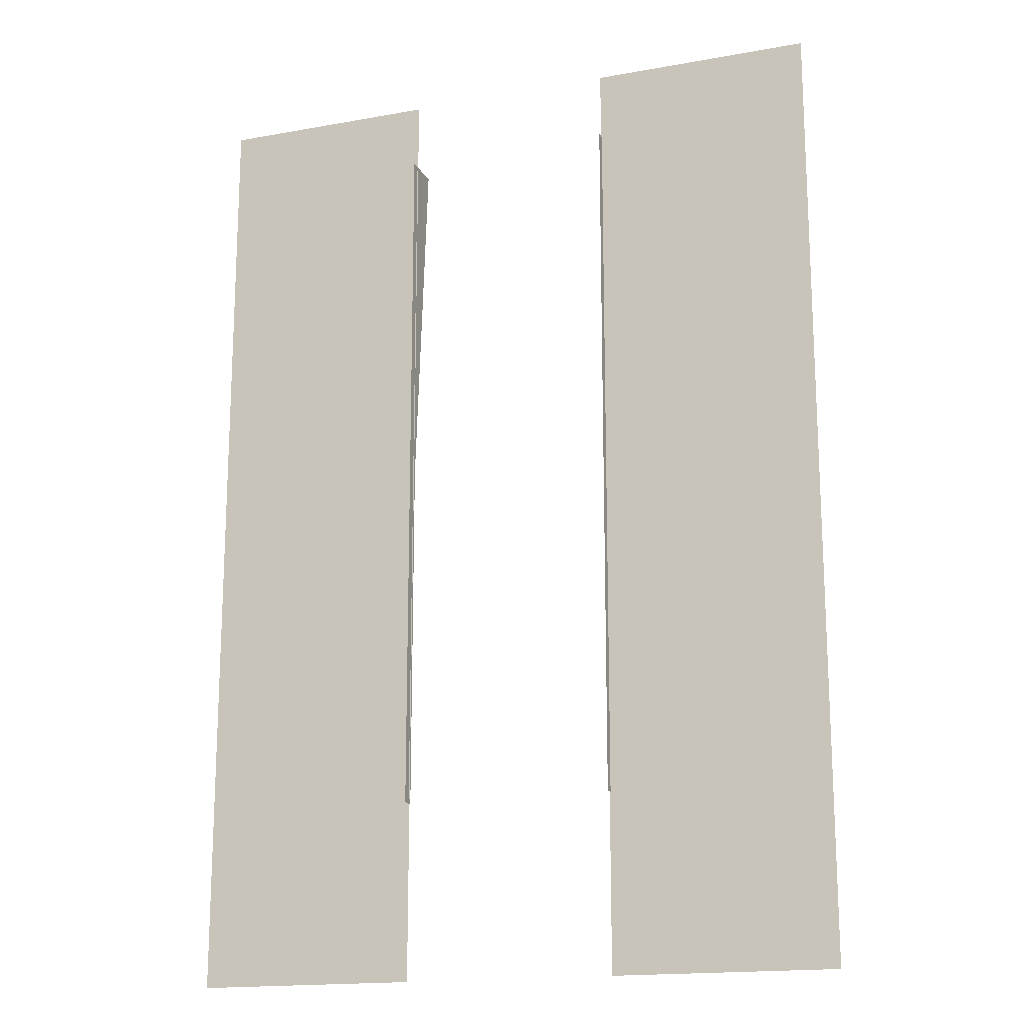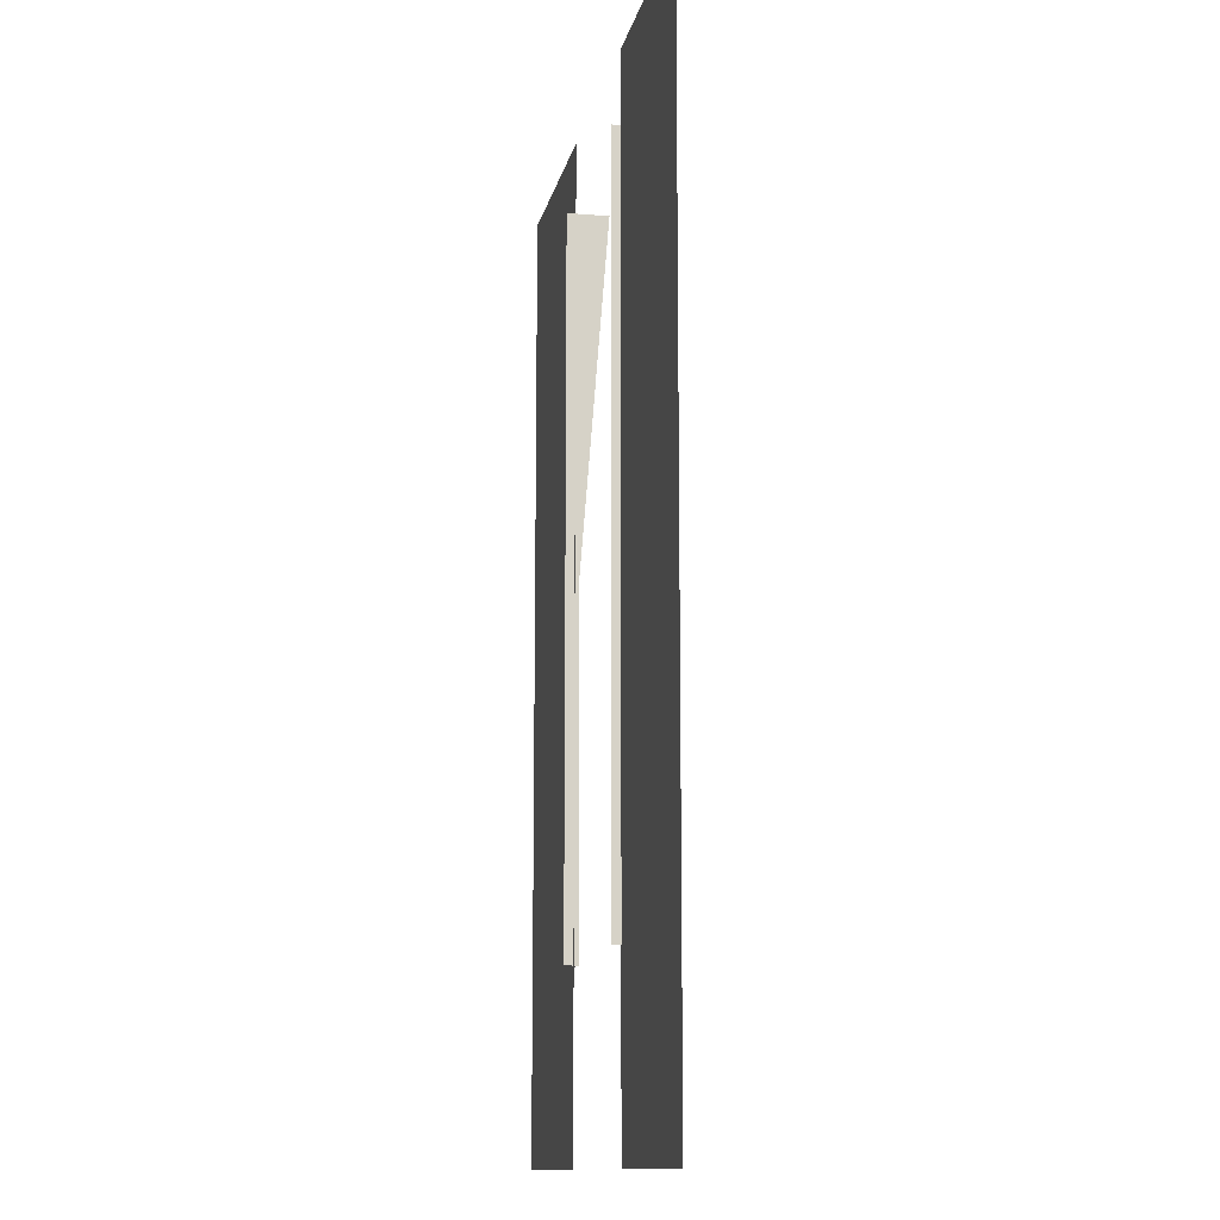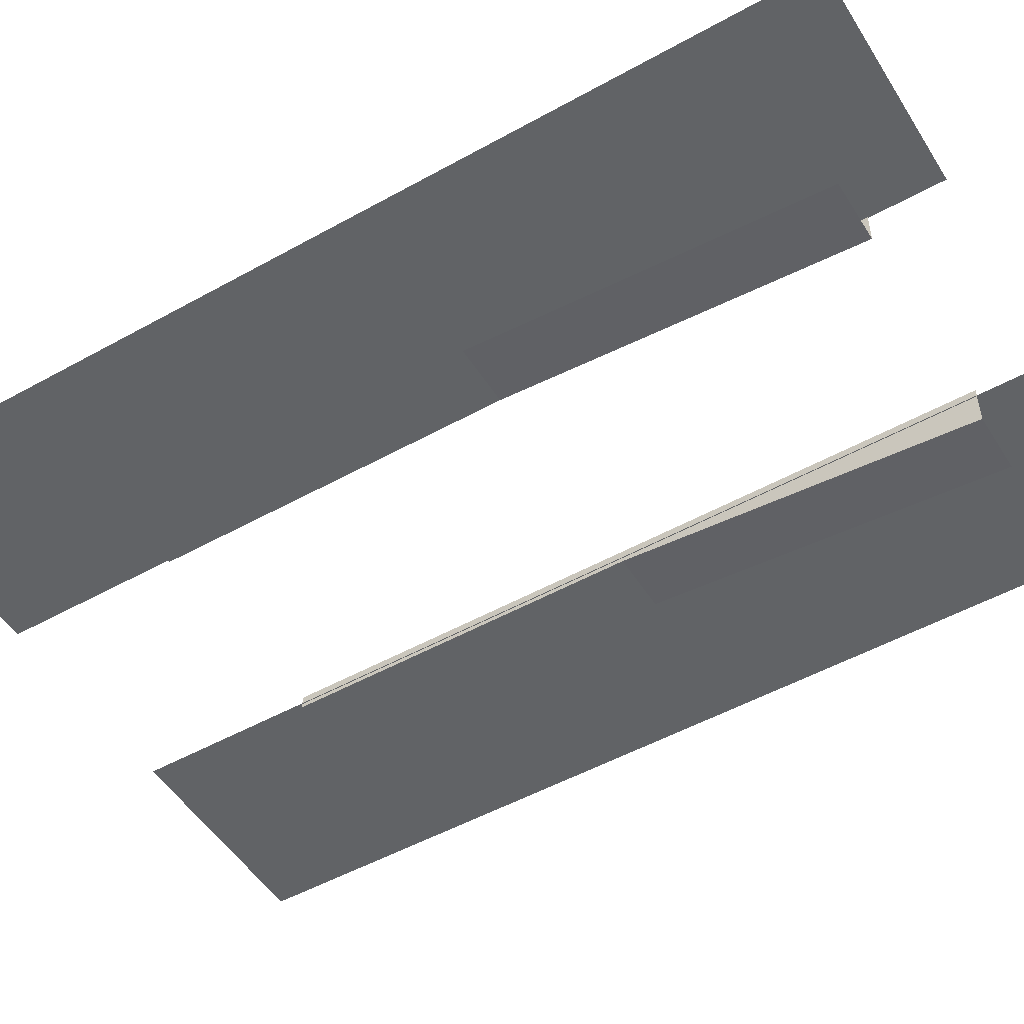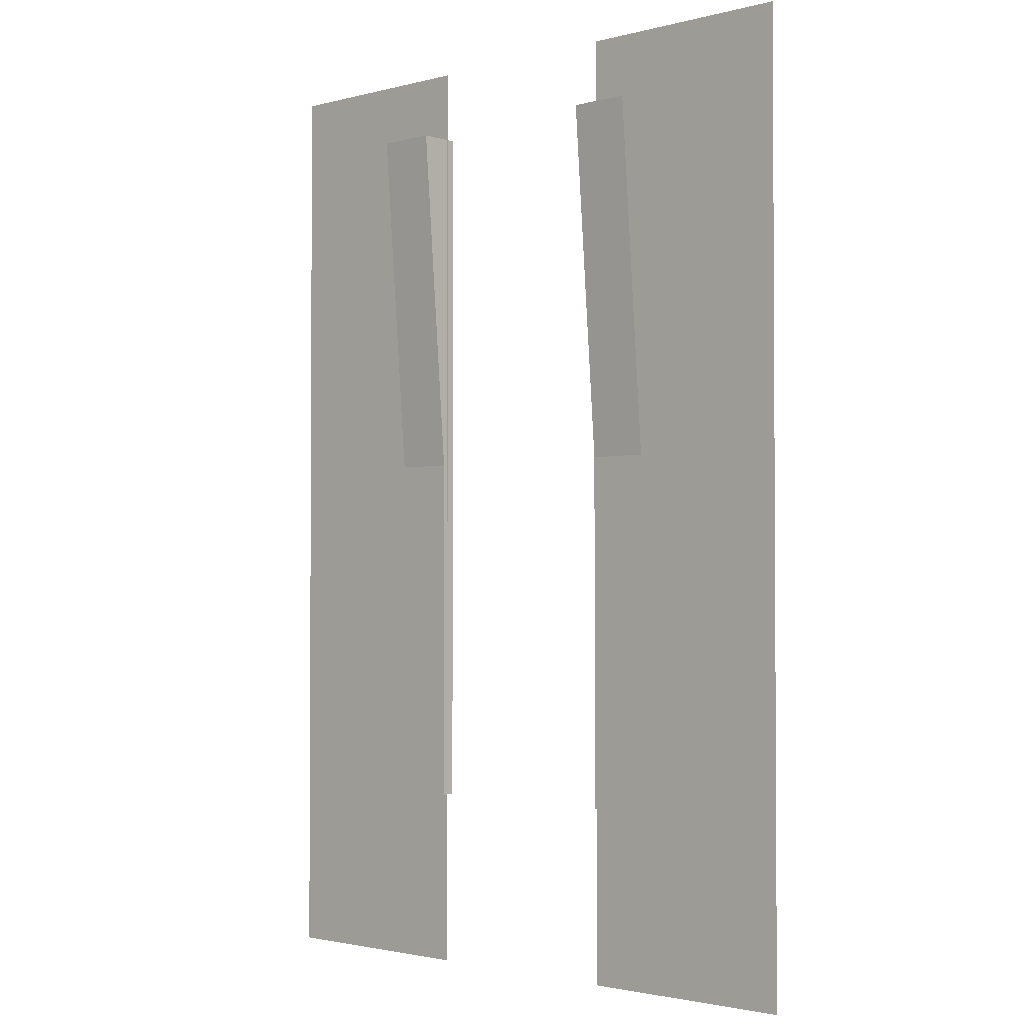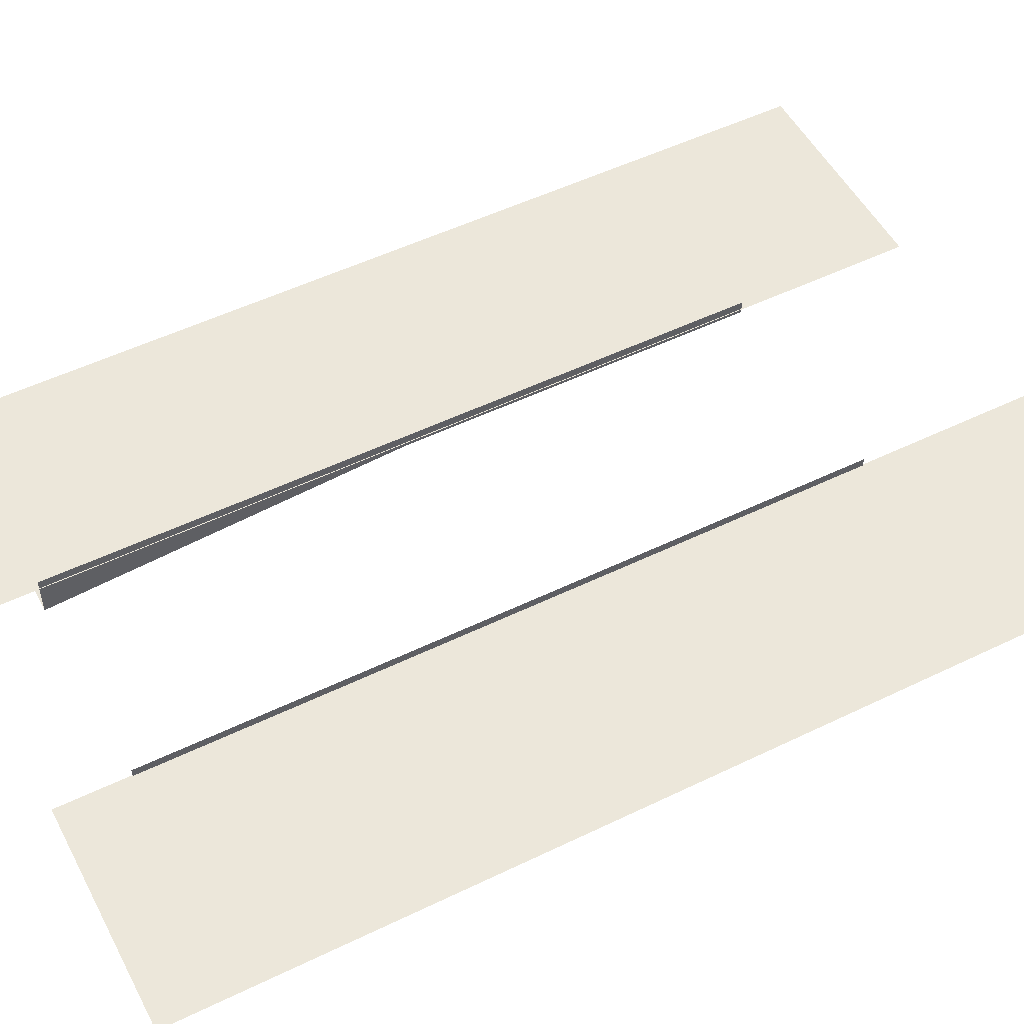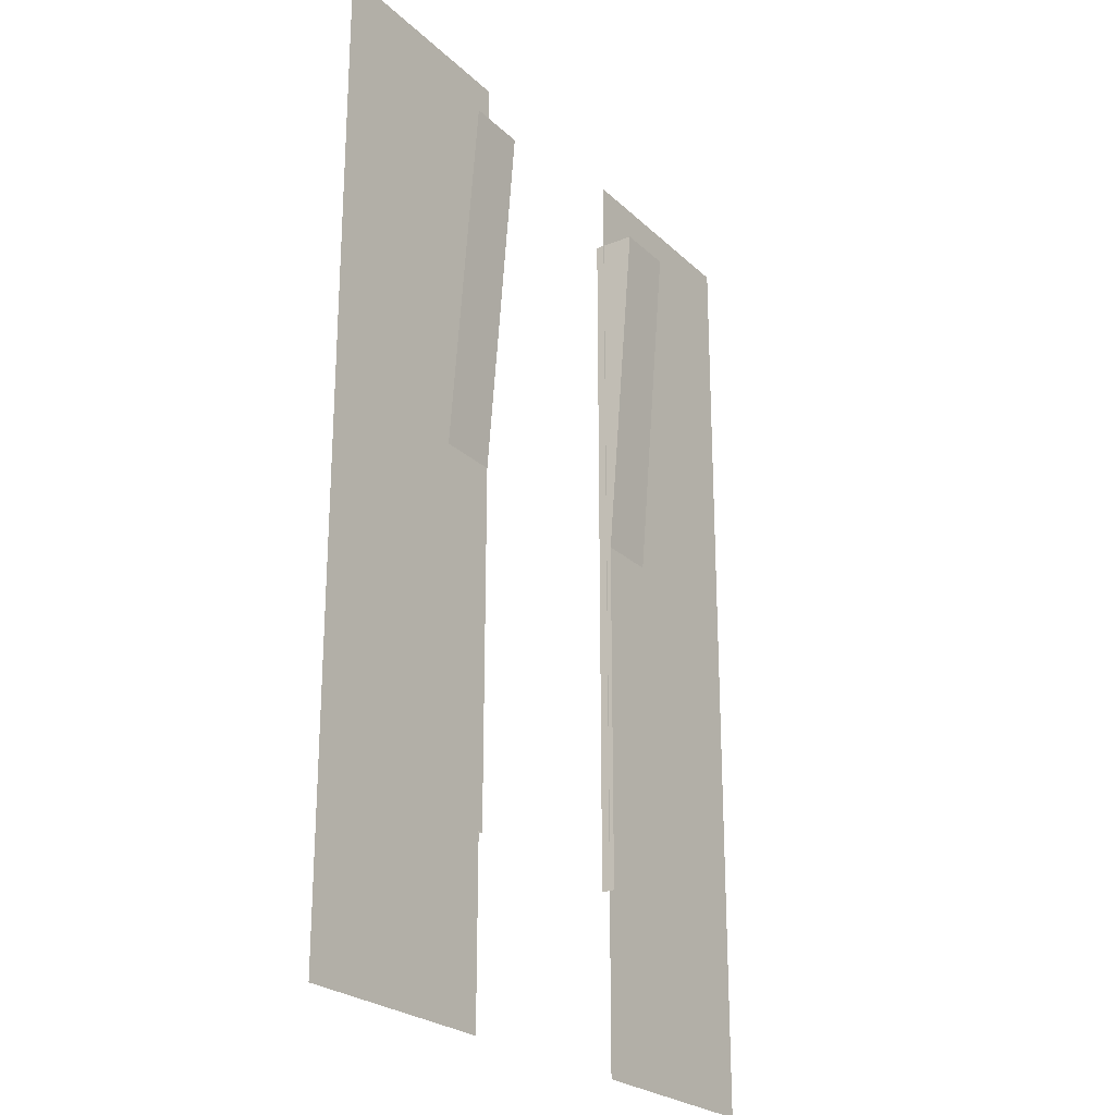
<metadata>
{"format":"obj","ext":"obj","renderer":"f3d","projection":"perspective","resolution":1024,"background":"white","views":[{"elev":-16.9,"azim":20.0,"up":"+Y"},{"elev":-12.4,"azim":78.8,"up":"+Y"},{"elev":-50.8,"azim":121.3,"up":"+Z"},{"elev":-2.0,"azim":-137.0,"up":"+Y"},{"elev":52.4,"azim":-117.5,"up":"+Z"},{"elev":-24.2,"azim":123.7,"up":"+Y"}]}
</metadata>
<code>
v 19 -20 -36.5 1
v 12.1 -20 -36.5 1
v 12.1 20 -39.67 1
v 19 20 -39.67 1
v 12.1 -20 -35 1
v 12.1 20 -35 1
v 19 -60 -36.5 1
v 12.1 -60 -36.5 1
v 12.1 -60 -35 1
v -19 -20 -36.5 1
v -19 20 -39.67 1
v -12.1 20 -39.67 1
v -12.1 -20 -36.5 1
v -12.1 20 -35 1
v -12.1 -20 -35 1
v -12.1 -60 -36.5 1
v -19 -60 -36.5 1
v -12.1 -60 -35 1
v -12 28 -36 1
v -12 -80 -36 1
v -37 -80 -36 1
v -37 28 -36 1
v 37 28 -36 1
v 37 -80 -36 1
v 12 -80 -36 1
v 12 28 -36 1
f 1 2 3
f 1 3 4
f 3 2 5
f 3 5 6
f 1 7 8
f 1 8 2
f 8 9 5
f 8 5 2
f 10 11 12
f 10 12 13
f 12 14 15
f 12 15 13
f 10 13 16
f 10 16 17
f 16 13 15
f 16 15 18
f 19 20 21
f 19 21 22
f 23 24 25
f 23 25 26

</code>
